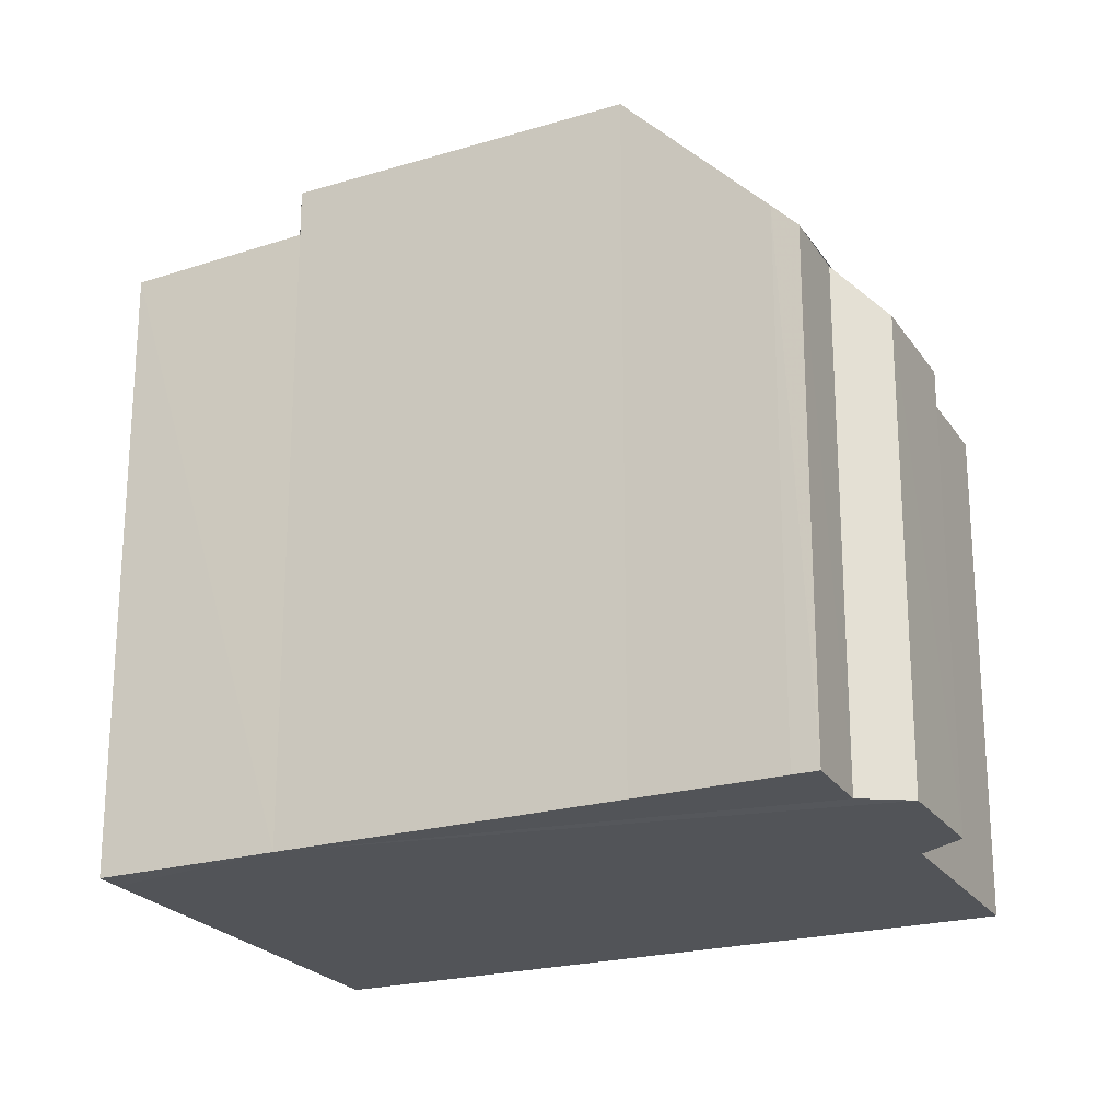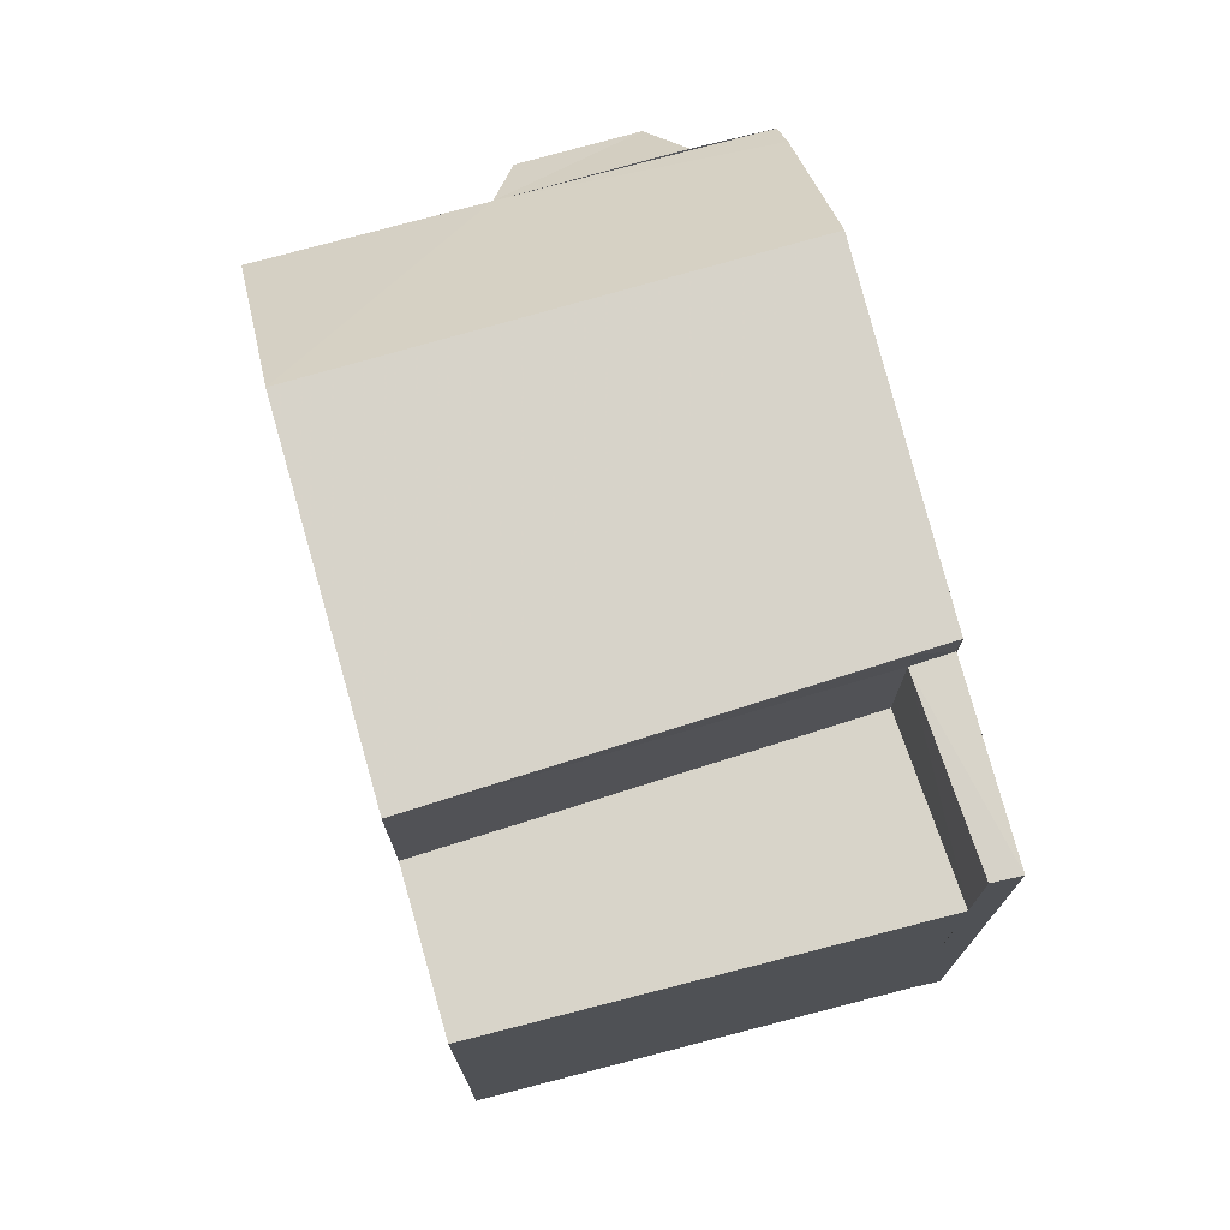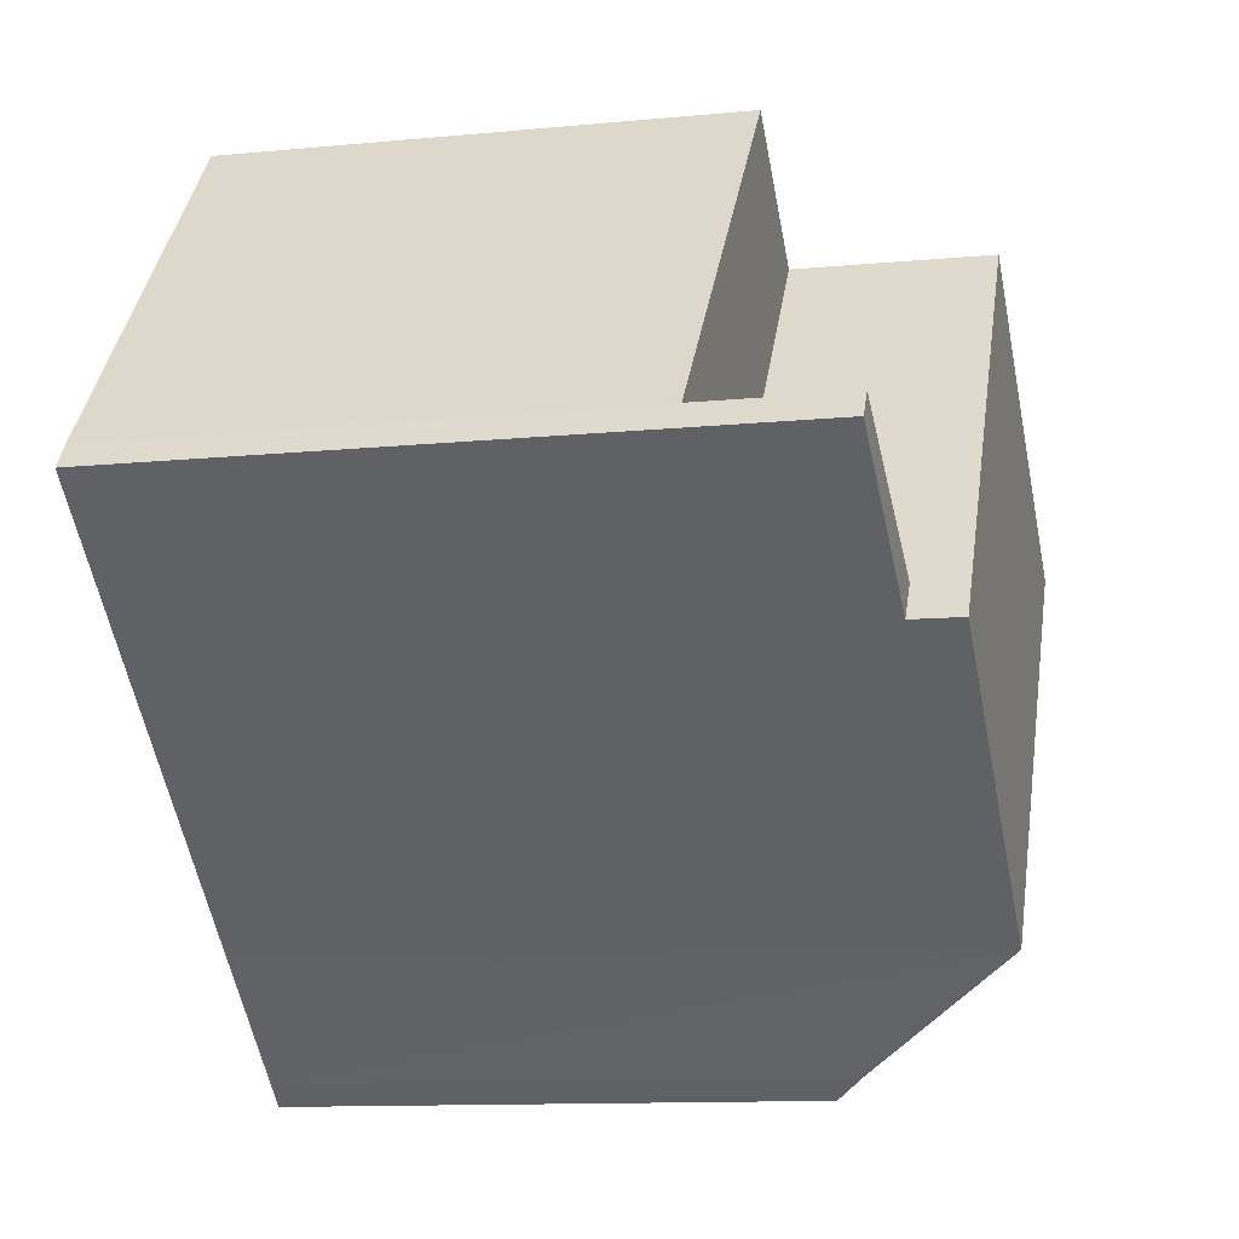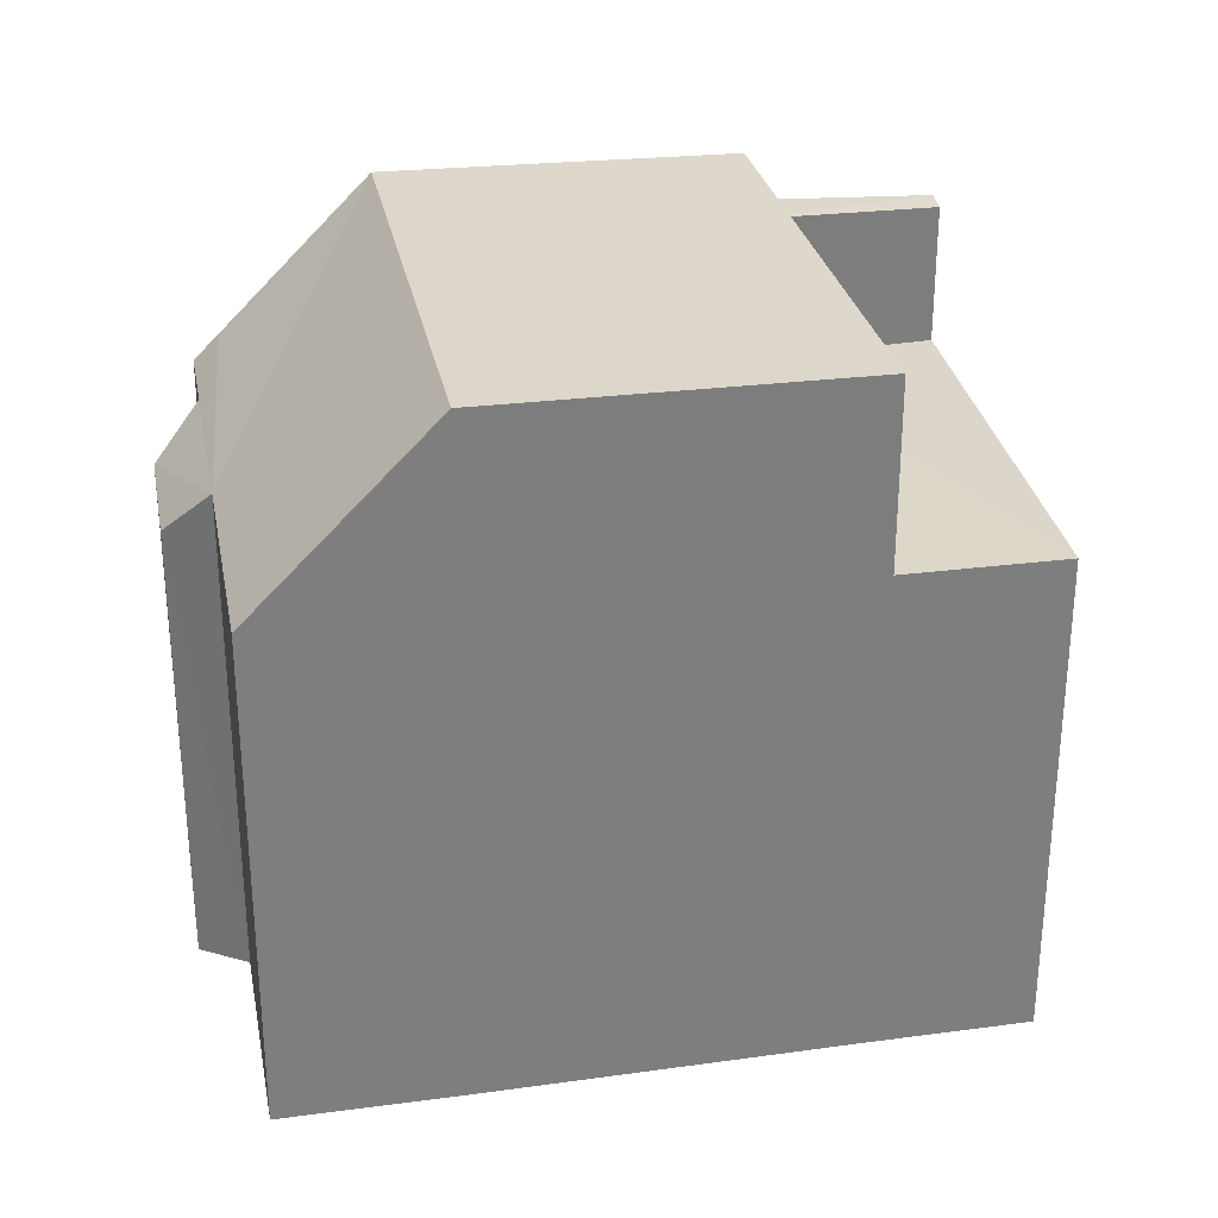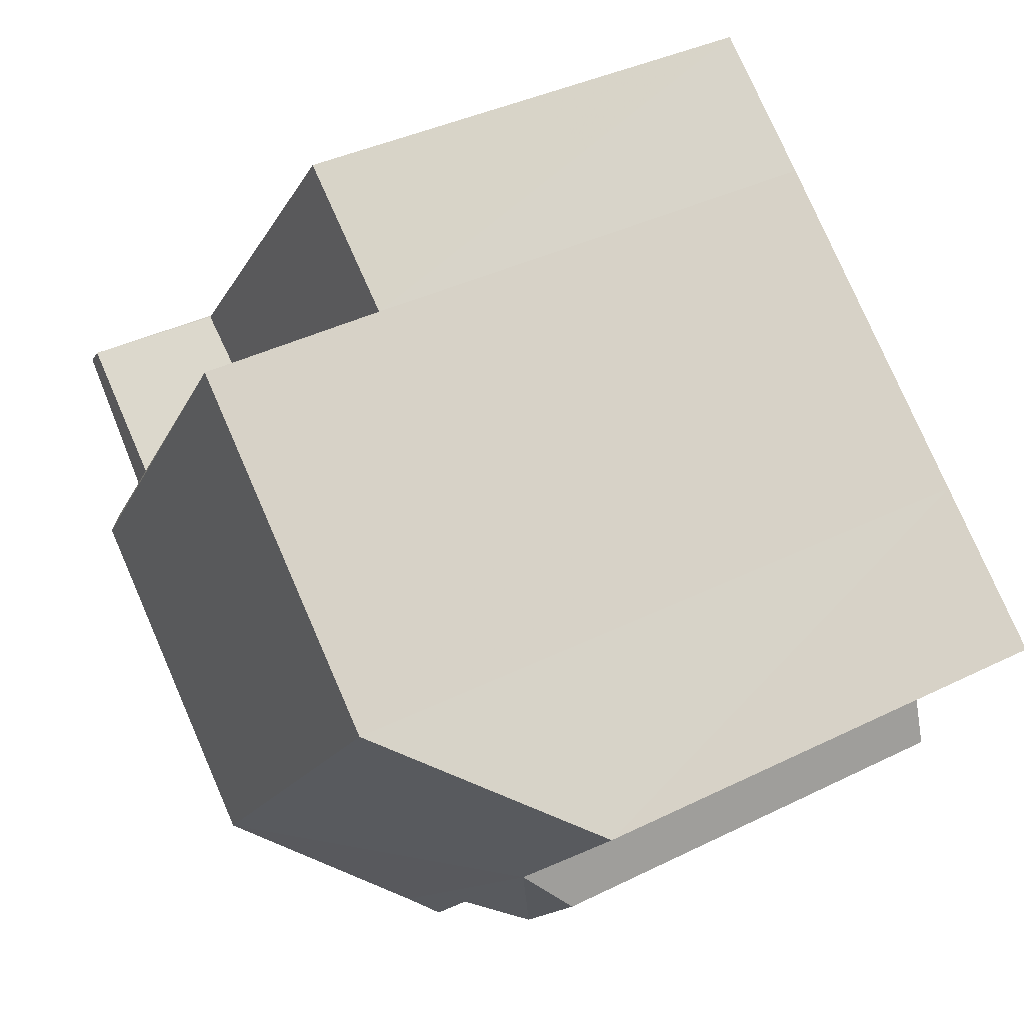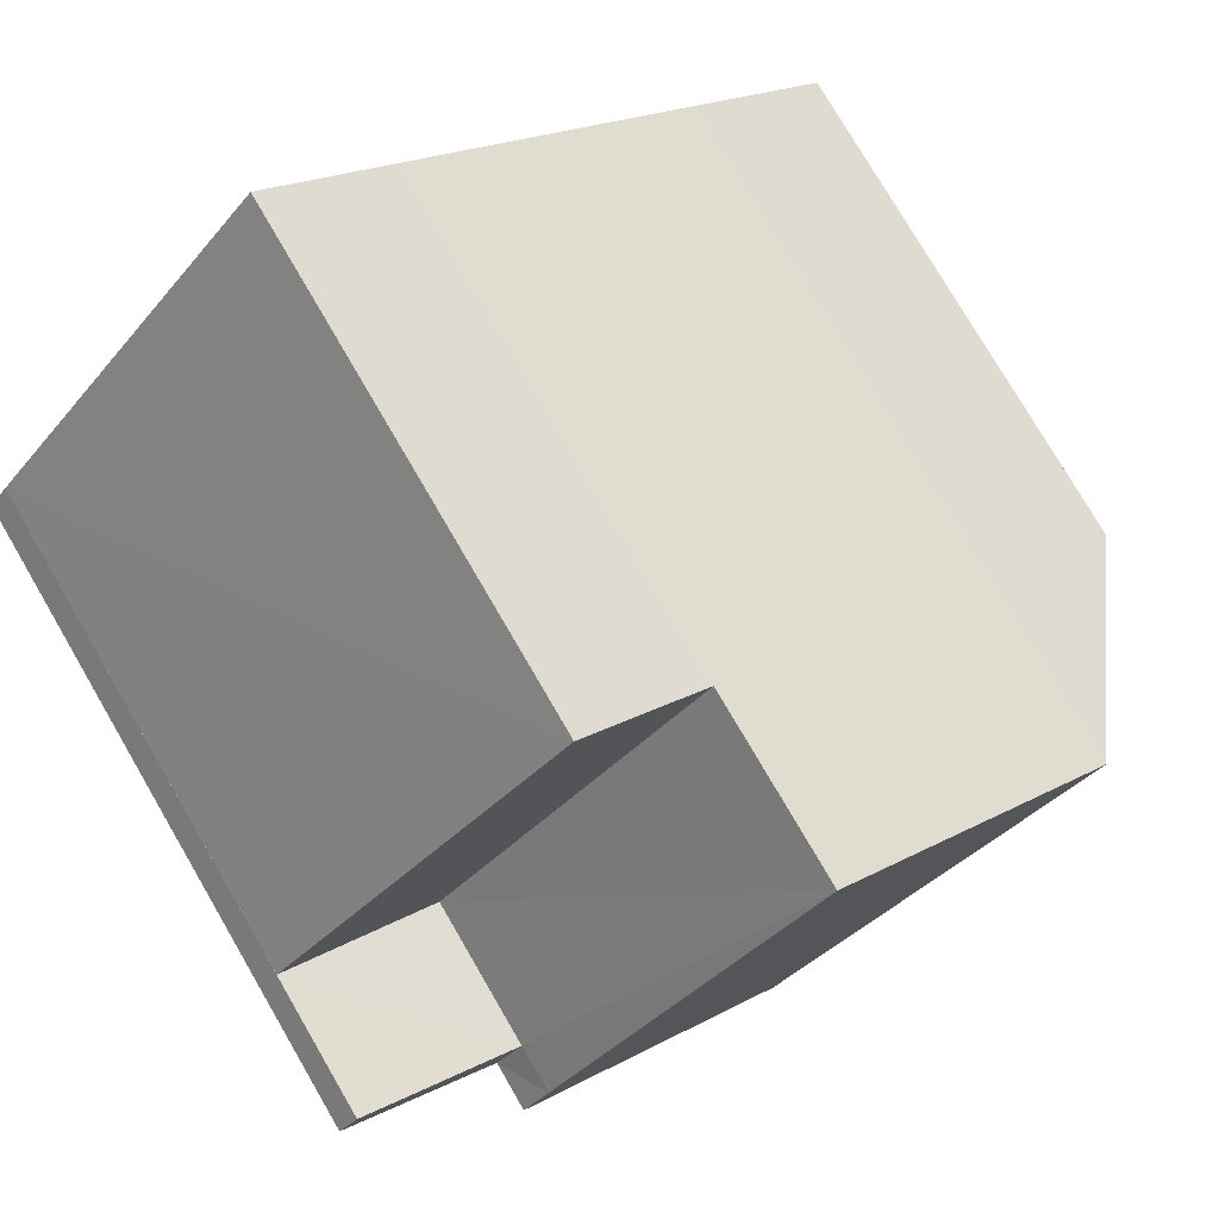
<metadata>
{"format":"obj","ext":"obj","renderer":"f3d","projection":"perspective","resolution":1024,"background":"white","views":[{"elev":-23.1,"azim":-14.5,"up":"+Z"},{"elev":75.3,"azim":-145.0,"up":"+Z"},{"elev":-11.9,"azim":-76.7,"up":"+Y"},{"elev":31.0,"azim":129.5,"up":"+Z"},{"elev":38.1,"azim":57.7,"up":"+Y"},{"elev":77.5,"azim":-30.3,"up":"+Y"}]}
</metadata>
<code>
v 8.505e+04 4.468e+05 -0.114
v 8.505e+04 4.468e+05 -0.114
v 8.505e+04 4.468e+05 -0.114
v 8.506e+04 4.468e+05 -0.114
v 8.506e+04 4.468e+05 -0.114
v 8.506e+04 4.468e+05 -0.114
v 8.506e+04 4.468e+05 -0.114
v 8.506e+04 4.468e+05 -0.114
v 8.506e+04 4.468e+05 -0.114
v 8.506e+04 4.468e+05 -0.114
v 8.506e+04 4.468e+05 -0.114
v 8.506e+04 4.468e+05 -0.114
v 8.506e+04 4.468e+05 -0.114
v 8.506e+04 4.468e+05 -0.114
v 8.506e+04 4.468e+05 6.375
v 8.506e+04 4.468e+05 5.761
v 8.505e+04 4.468e+05 7.842
v 8.505e+04 4.468e+05 6.081
v 8.505e+04 4.468e+05 7.839
v 8.506e+04 4.468e+05 8.627
v 8.506e+04 4.468e+05 6.722
v 8.506e+04 4.468e+05 6.387
v 8.506e+04 4.468e+05 5.733
v 8.506e+04 4.468e+05 6.348
v 8.506e+04 4.468e+05 6.302
v 8.506e+04 4.468e+05 8.636
v 8.505e+04 4.468e+05 8.549
v 8.505e+04 4.468e+05 7.942
v 8.505e+04 4.468e+05 8.55
v 8.505e+04 4.468e+05 7.946
v 8.505e+04 4.468e+05 6.101
v 8.506e+04 4.468e+05 6.202
v 8.506e+04 4.468e+05 8.554
v 8.506e+04 4.468e+05 6.187
f 1 2 3 4 5 6 7 8 9 10 11 12 13 14
f 15 11 10 16
f 17 18 3 2 19
f 20 14 13 21
f 21 13 12 22
f 23 9 8 24
f 16 10 9 23
f 22 12 11 15
f 25 7 6 26
f 27 28 1 14 20
f 29 30 28 27
f 24 8 7 25
f 30 31 18 17
f 19 2 1 28
f 26 6 5 32 33
f 32 5 4 34
f 34 4 3 18
f 33 32 31 30 29
f 24 25 26 20 21 22 15 16 23
f 19 28 30 17
f 33 29 27 20 26
f 31 32 34 18

</code>
